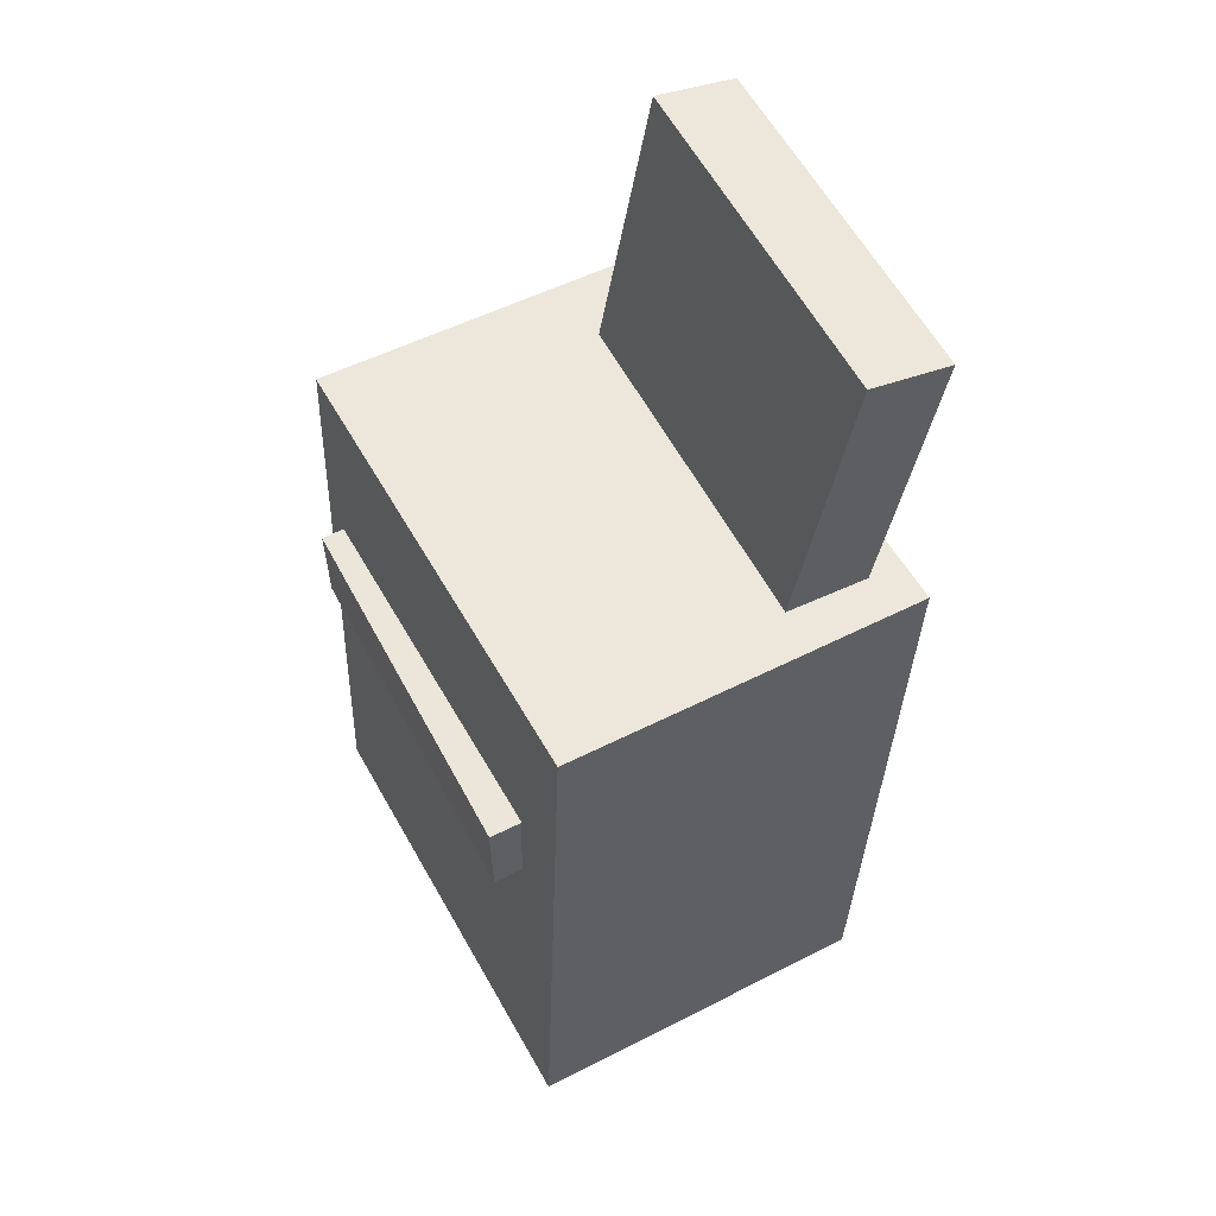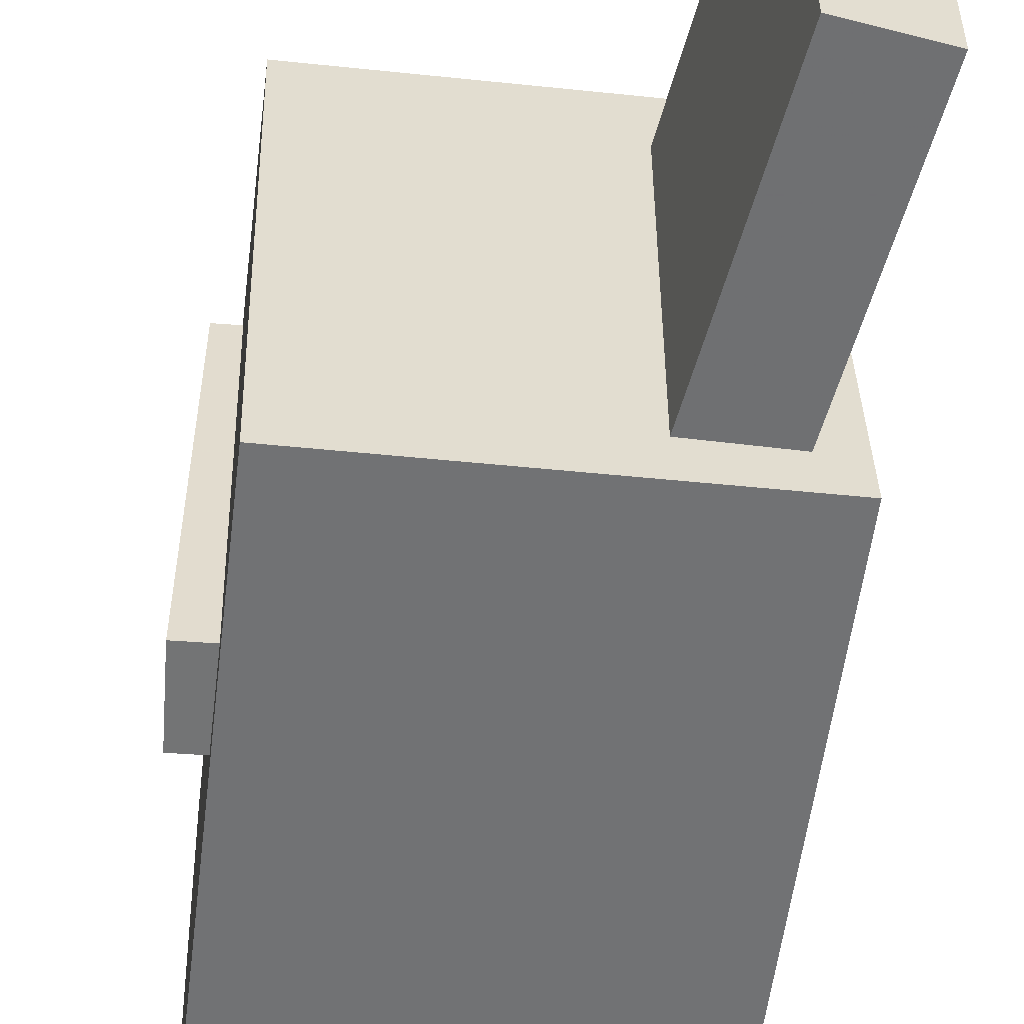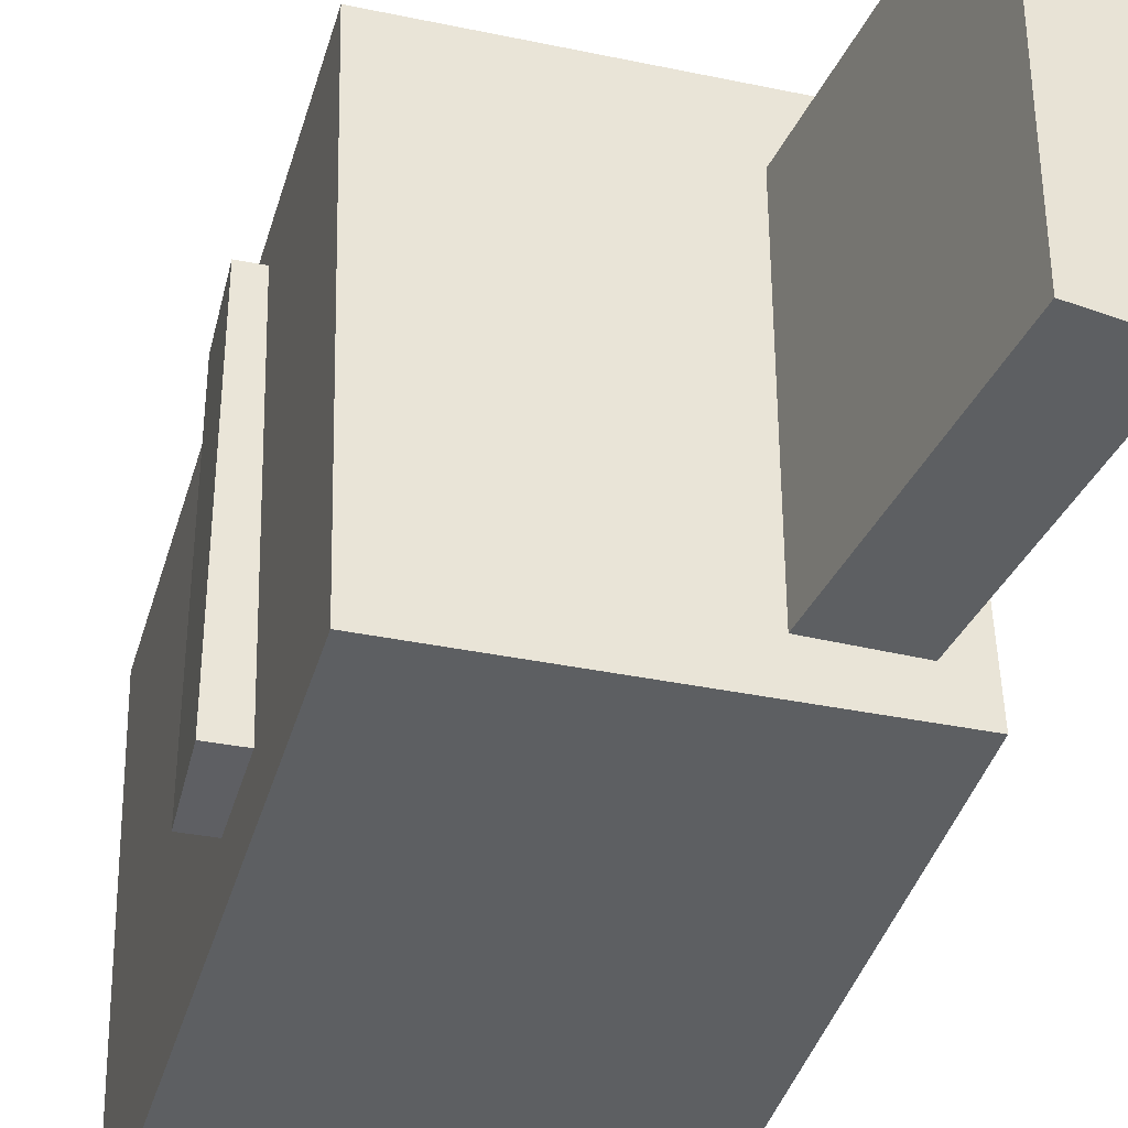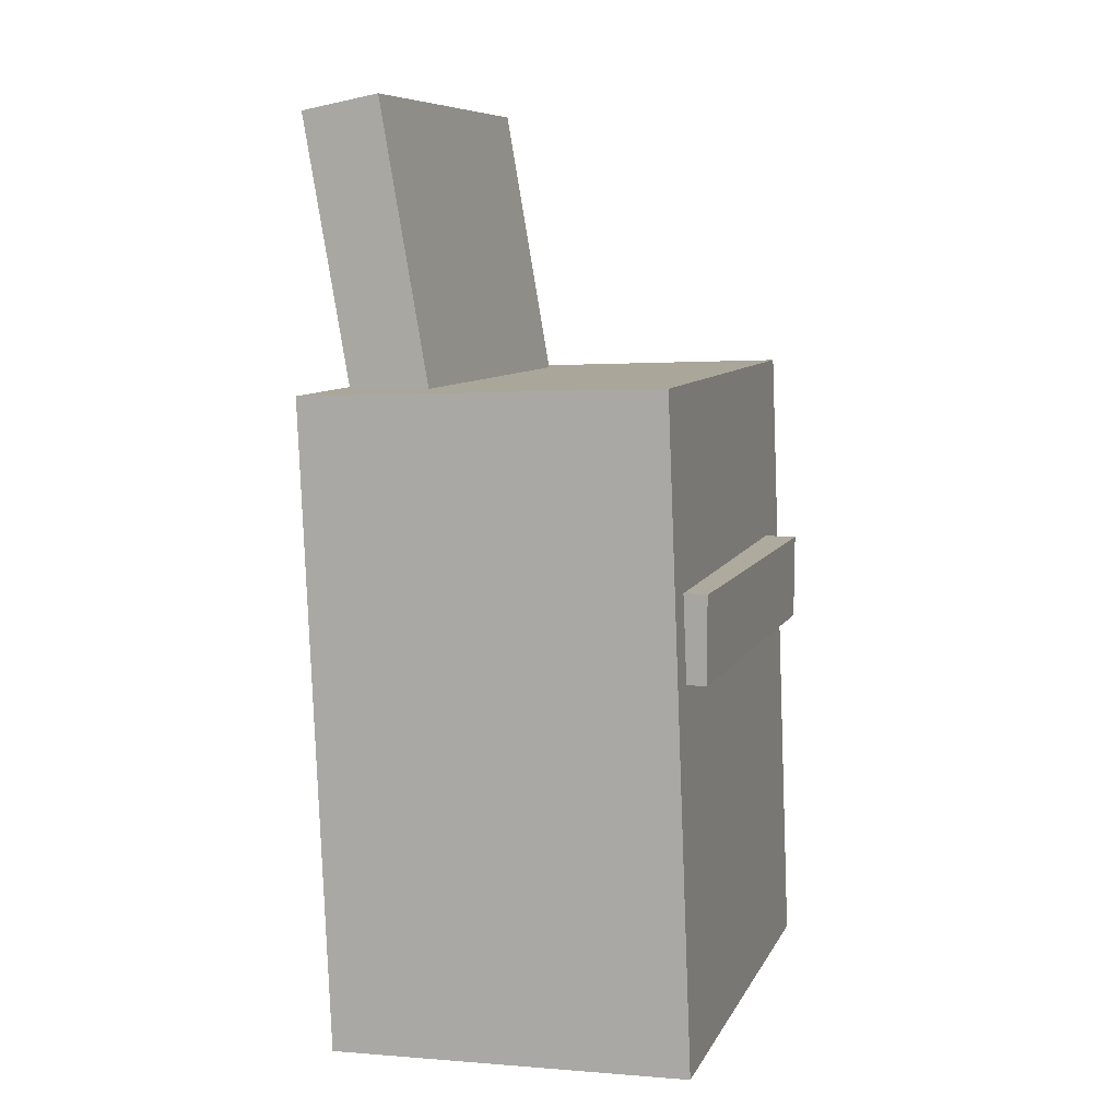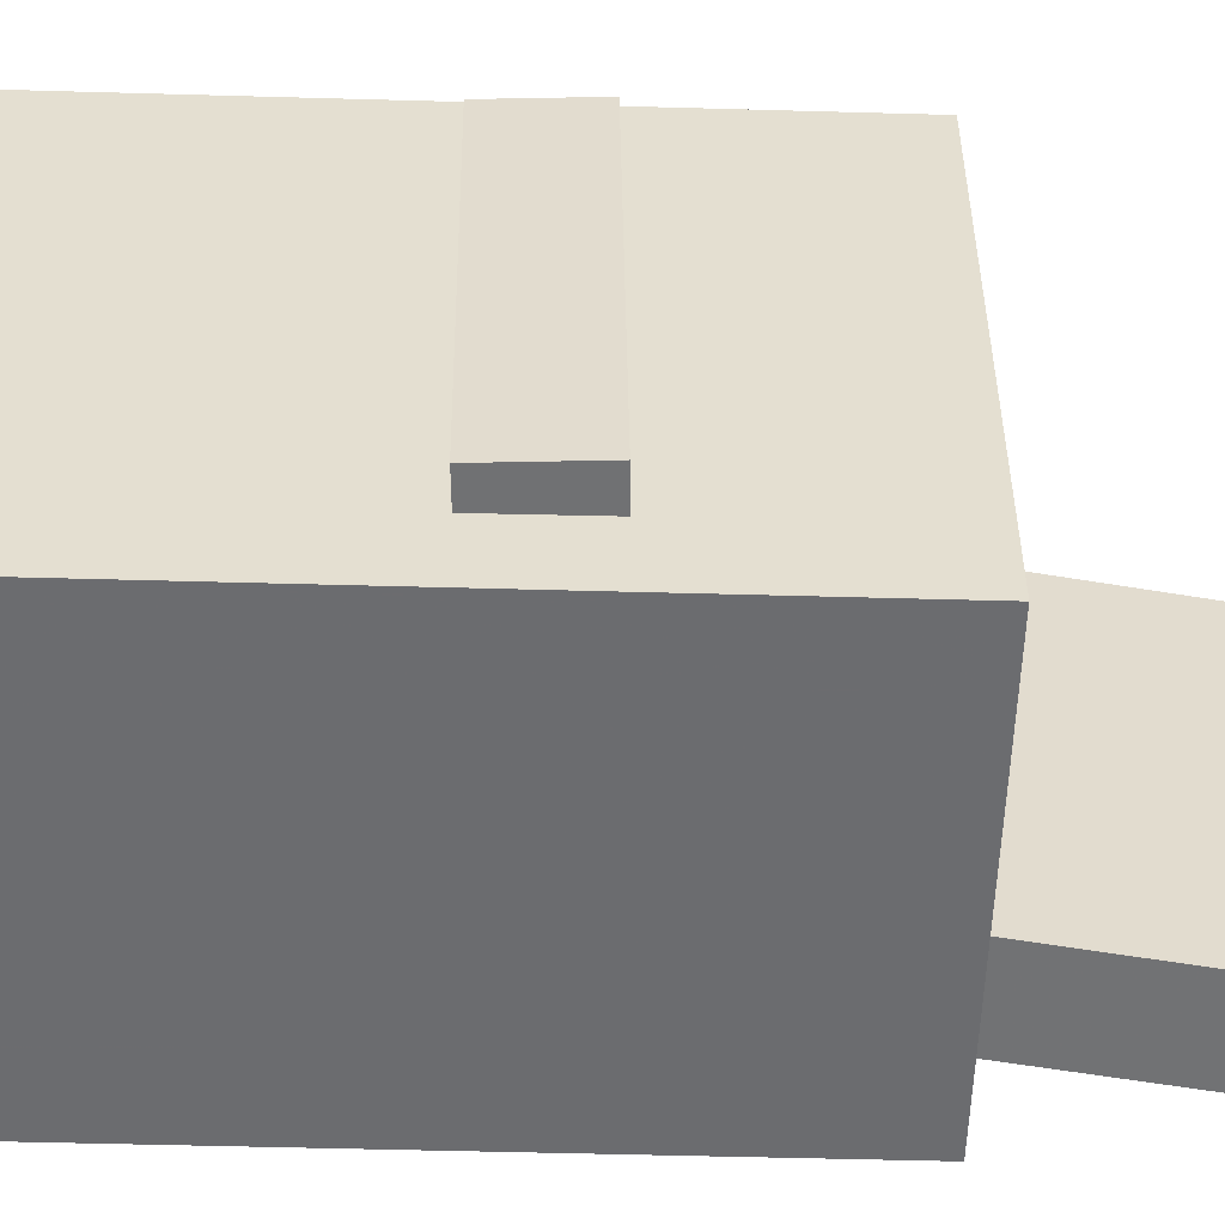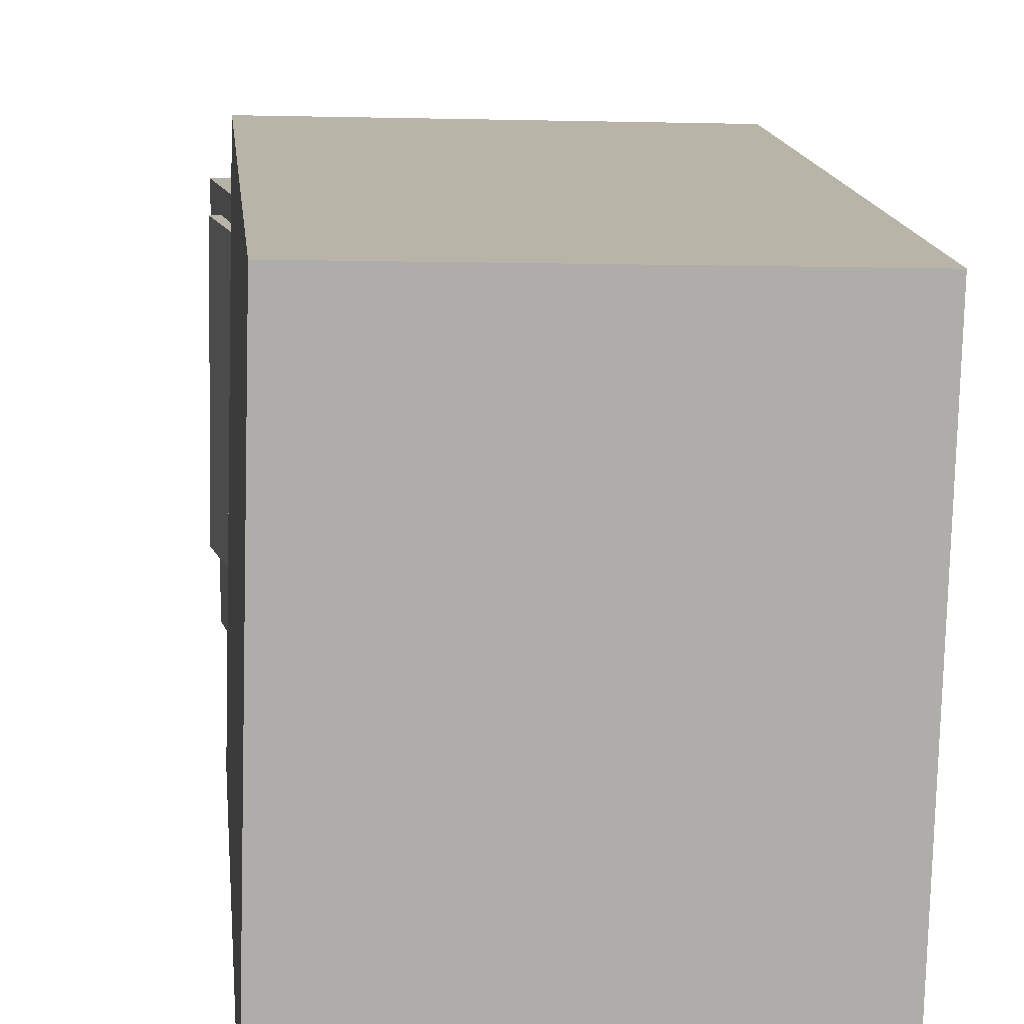
<metadata>
{"format":"obj","ext":"obj","renderer":"f3d","projection":"perspective","resolution":1024,"background":"white","views":[{"elev":56.3,"azim":152.6,"up":"+Y"},{"elev":-55.3,"azim":175.2,"up":"+Z"},{"elev":-39.9,"azim":166.3,"up":"+Z"},{"elev":8.5,"azim":18.8,"up":"+Y"},{"elev":-55.3,"azim":90.4,"up":"+Z"},{"elev":12.8,"azim":-3.1,"up":"+Z"}]}
</metadata>
<code>
v -0.1545 0.381 0.1259
v -0.09633 0.05782 0.1292
v -0.09228 0.3923 0.1261
v -0.03406 0.06904 0.1295
v -0.1529 0.3786 -0.1446
v -0.09469 0.05534 -0.1413
v -0.09064 0.3898 -0.1443
v -0.03242 0.06656 -0.141
f 1.0 7.0 5.0
f 1.0 3.0 7.0
f 1.0 4.0 3.0
f 1.0 2.0 4.0
f 3.0 8.0 7.0
f 3.0 4.0 8.0
f 5.0 7.0 8.0
f 5.0 8.0 6.0
f 1.0 5.0 6.0
f 1.0 6.0 2.0
f 2.0 6.0 8.0
f 2.0 8.0 4.0
v -0.03031 -0.01552 0.01738
v 0.008701 -0.01716 0.0583
v 0.02074 -0.01617 -0.0313
v 0.05974 -0.01781 0.009622
v -0.03781 -0.2966 0.01324
v 0.001196 -0.2983 0.05416
v 0.01323 -0.2973 -0.03544
v 0.05224 -0.2989 0.005486
f 9.0 15.0 13.0
f 9.0 11.0 15.0
f 9.0 12.0 11.0
f 9.0 10.0 12.0
f 11.0 16.0 15.0
f 11.0 12.0 16.0
f 13.0 15.0 16.0
f 13.0 16.0 14.0
f 9.0 13.0 14.0
f 9.0 14.0 10.0
f 10.0 14.0 16.0
f 10.0 16.0 12.0
v -0.0563 -0.04655 0.1001
v -0.06266 0.01269 0.1011
v -0.06165 -0.04328 -0.1289
v -0.06801 0.01596 -0.1279
v 0.1513 -0.02418 0.09561
v 0.1449 0.03506 0.0966
v 0.1459 -0.02091 -0.1334
v 0.1396 0.03833 -0.1324
f 17.0 23.0 21.0
f 17.0 19.0 23.0
f 17.0 20.0 19.0
f 17.0 18.0 20.0
f 19.0 24.0 23.0
f 19.0 20.0 24.0
f 21.0 23.0 24.0
f 21.0 24.0 22.0
f 17.0 21.0 22.0
f 17.0 22.0 18.0
f 18.0 22.0 24.0
f 18.0 24.0 20.0
v -0.1249 -0.3245 -0.1767
v -0.1445 0.1744 -0.1742
v 0.1552 -0.3134 -0.1842
v 0.1355 0.1854 -0.1818
v -0.1152 -0.3259 0.1825
v -0.1348 0.1729 0.185
v 0.1649 -0.3148 0.175
v 0.1453 0.184 0.1775
f 25.0 31.0 29.0
f 25.0 27.0 31.0
f 25.0 28.0 27.0
f 25.0 26.0 28.0
f 27.0 32.0 31.0
f 27.0 28.0 32.0
f 29.0 31.0 32.0
f 29.0 32.0 30.0
f 25.0 29.0 30.0
f 25.0 30.0 26.0
f 26.0 30.0 32.0
f 26.0 32.0 28.0
v -0.09779 0.0775 0.1084
v -0.06801 0.08399 0.1079
v -0.1538 0.3345 0.11
v -0.124 0.3409 0.1096
v -0.101 0.07806 -0.08846
v -0.07125 0.08456 -0.08893
v -0.157 0.335 -0.0868
v -0.1273 0.3415 -0.08727
f 33.0 39.0 37.0
f 33.0 35.0 39.0
f 33.0 36.0 35.0
f 33.0 34.0 36.0
f 35.0 40.0 39.0
f 35.0 36.0 40.0
f 37.0 39.0 40.0
f 37.0 40.0 38.0
f 33.0 37.0 38.0
f 33.0 38.0 34.0
f 34.0 38.0 40.0
f 34.0 40.0 36.0
v 0.1671 -0.02556 -0.1356
v 0.1678 -0.02915 0.1517
v -0.1231 -0.02388 -0.1349
v -0.1224 -0.02747 0.1525
v 0.1674 0.04081 -0.1348
v 0.1681 0.03722 0.1526
v -0.1227 0.04249 -0.1341
v -0.122 0.0389 0.1533
f 41.0 47.0 45.0
f 41.0 43.0 47.0
f 41.0 44.0 43.0
f 41.0 42.0 44.0
f 43.0 48.0 47.0
f 43.0 44.0 48.0
f 45.0 47.0 48.0
f 45.0 48.0 46.0
f 41.0 45.0 46.0
f 41.0 46.0 42.0
f 42.0 46.0 48.0
f 42.0 48.0 44.0

</code>
